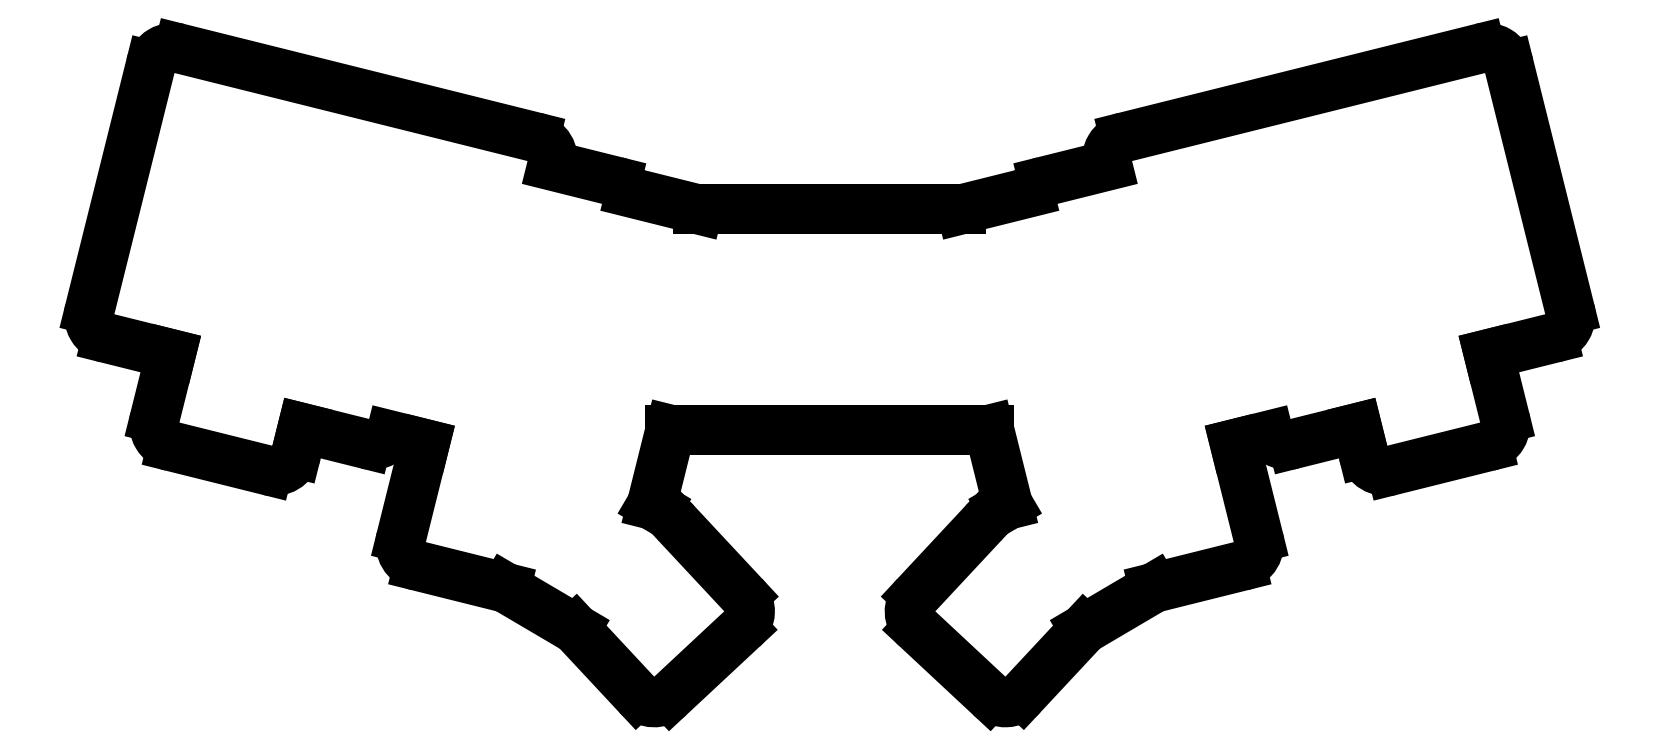
<metadata>
{"format":"dxf","ext":"dxf","renderer":"ezdxf+matplotlib","layout":"modelspace","background":"white","min_lineweight":24,"dpi":150}
</metadata>
<code>
0
SECTION
2
ENTITIES
0
LINE
8
0
10
56.24
20
-144.4
11
69.82
21
-147.8
0
LINE
8
0
10
69.82
20
-147.8
11
66.44
21
-161.4
0
ARC
8
0
10
71.29
20
-162.6
40
5
50
166
51
256
0
LINE
8
0
10
70.08
20
-167.4
11
90.45
21
-172.5
0
ARC
8
0
10
91.66
20
-167.7
40
5
50
256
51
346
0
LINE
8
0
10
96.51
20
-168.9
11
97.85
21
-163.5
0
LINE
8
0
10
97.85
20
-163.5
11
111.4
21
-166.9
0
ARC
8
0
10
112.6
20
-162.1
40
5
50
256
51
322.4
0
LINE
8
0
10
116.6
20
-165.1
11
123.8
21
-166.9
0
LINE
8
0
10
118.8
20
-186.8
11
123.8
21
-166.9
0
ARC
8
0
10
123.7
20
-188
40
5
50
166
51
256
0
LINE
8
0
10
122.5
20
-192.9
11
141
21
-197.5
0
LINE
8
0
10
141
20
-197.5
11
155.9
21
-206.2
0
LINE
8
0
10
155.9
20
-206.2
11
169
21
-220.2
0
ARC
8
0
10
172.6
20
-216.8
40
5
50
223
51
313
0
LINE
8
0
10
176
20
-220.5
11
191.4
21
-206.2
0
ARC
8
0
10
188
20
-202.5
40
5
50
313
51
403
0
LINE
8
0
10
191.6
20
-199.1
11
177.3
21
-183.7
0
ARC
8
0
10
173.7
20
-187.1
40
5
50
43
51
73.34
0
ARC
8
0
10
170.7
20
-184.8
40
5
50
389.2
51
419.5
0
LINE
8
0
10
173.3
20
-180.5
11
172.1
21
-179.8
0
LINE
8
0
10
172.1
20
-179.8
11
176.1
21
-163.9
0
LINE
8
0
10
243.9
20
-163.9
11
176.1
21
-163.9
0
LINE
8
0
10
243.9
20
-163.9
11
247.8
21
-179.8
0
LINE
8
0
10
247.8
20
-179.8
11
246.7
21
-180.5
0
ARC
8
0
10
249.2
20
-184.8
40
5
50
120.5
51
150.8
0
ARC
8
0
10
246.3
20
-187.1
40
5
50
106.7
51
137
0
LINE
8
0
10
242.6
20
-183.7
11
228.3
21
-199.1
0
ARC
8
0
10
232
20
-202.5
40
5
50
137
51
227
0
LINE
8
0
10
228.6
20
-206.2
11
243.9
21
-220.5
0
ARC
8
0
10
247.3
20
-216.8
40
5
50
227
51
317
0
LINE
8
0
10
251
20
-220.2
11
264
21
-206.2
0
LINE
8
0
10
264
20
-206.2
11
278.9
21
-197.5
0
LINE
8
0
10
278.9
20
-197.5
11
297.5
21
-192.9
0
ARC
8
0
10
296.3
20
-188
40
5
50
284
51
14
0
LINE
8
0
10
296.2
20
-166.9
11
301.1
21
-186.8
0
LINE
8
0
10
296.2
20
-166.9
11
303.3
21
-165.1
0
ARC
8
0
10
307.3
20
-162.1
40
5
50
217.6
51
284
0
LINE
8
0
10
308.5
20
-166.9
11
322.1
21
-163.5
0
LINE
8
0
10
322.1
20
-163.5
11
323.4
21
-168.9
0
ARC
8
0
10
328.3
20
-167.7
40
5
50
194
51
284
0
LINE
8
0
10
329.5
20
-172.5
11
349.9
21
-167.4
0
ARC
8
0
10
348.7
20
-162.6
40
5
50
284
51
374
0
LINE
8
0
10
353.5
20
-161.4
11
350.1
21
-147.8
0
LINE
8
0
10
350.1
20
-147.8
11
363.7
21
-144.4
0
ARC
8
0
10
362.5
20
-139.5
40
5
50
284
51
374
0
LINE
8
0
10
354.4
20
-86.42
11
367.4
21
-138.3
0
ARC
8
0
10
349.6
20
-87.63
40
5
50
14
51
104
0
LINE
8
0
10
272.7
20
-101.7
11
348.3
21
-82.78
0
ARC
8
0
10
273.9
20
-106.5
40
5
50
104
51
194
0
LINE
8
0
10
269
20
-107.7
11
255.4
21
-111.1
0
ARC
8
0
10
256.7
20
-116
40
5
50
104
51
149.6
0
LINE
8
0
10
252.3
20
-113.4
11
238
21
-117
0
LINE
8
0
10
182
20
-117
11
238
21
-117
0
LINE
8
0
10
182
20
-117
11
167.6
21
-113.4
0
ARC
8
0
10
163.3
20
-116
40
5
50
390.4
51
436
0
LINE
8
0
10
164.5
20
-111.1
11
150.9
21
-107.7
0
ARC
8
0
10
146.1
20
-106.5
40
5
50
346
51
436
0
LINE
8
0
10
71.6
20
-82.78
11
147.3
21
-101.7
0
ARC
8
0
10
70.39
20
-87.63
40
5
50
436
51
166
0
LINE
8
0
10
52.6
20
-138.3
11
65.54
21
-86.42
0
ARC
8
0
10
57.45
20
-139.5
40
5
50
166
51
256
0
ENDSEC
0
EOF

</code>
